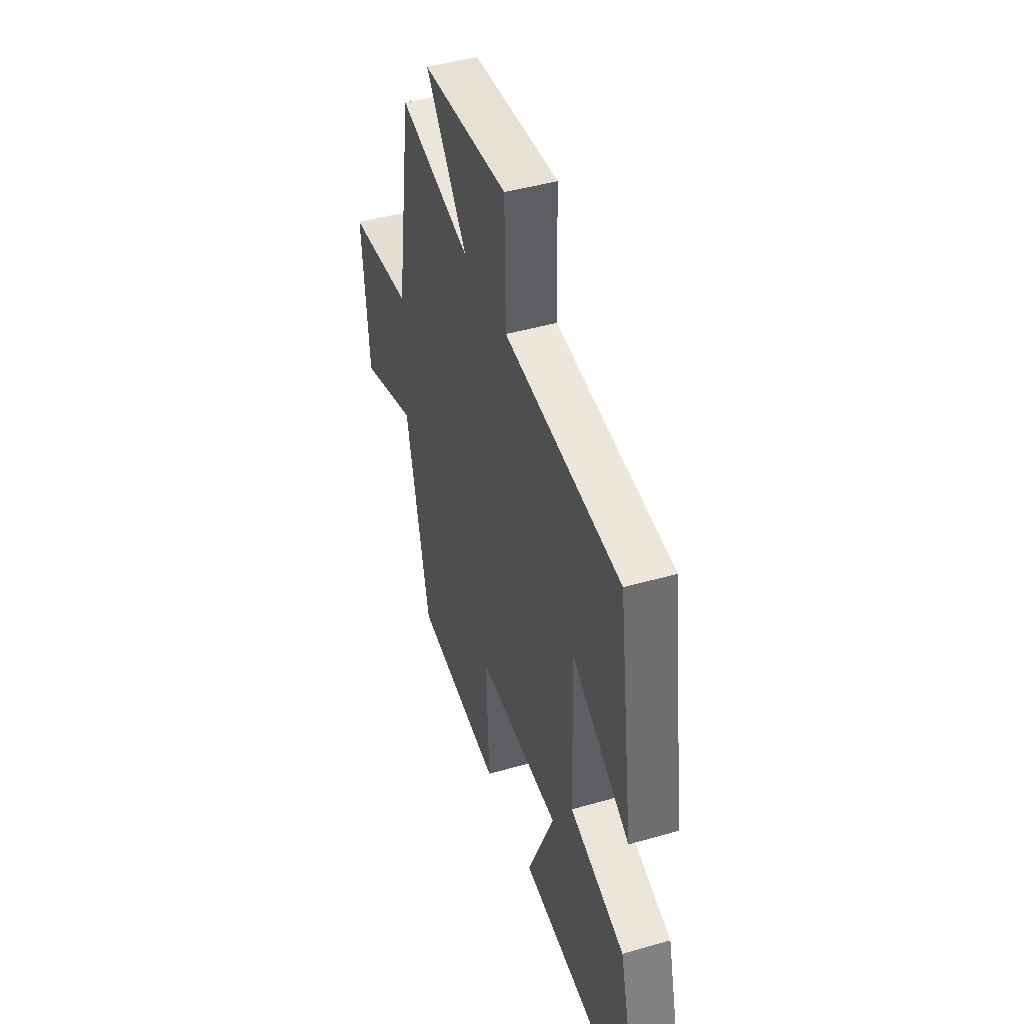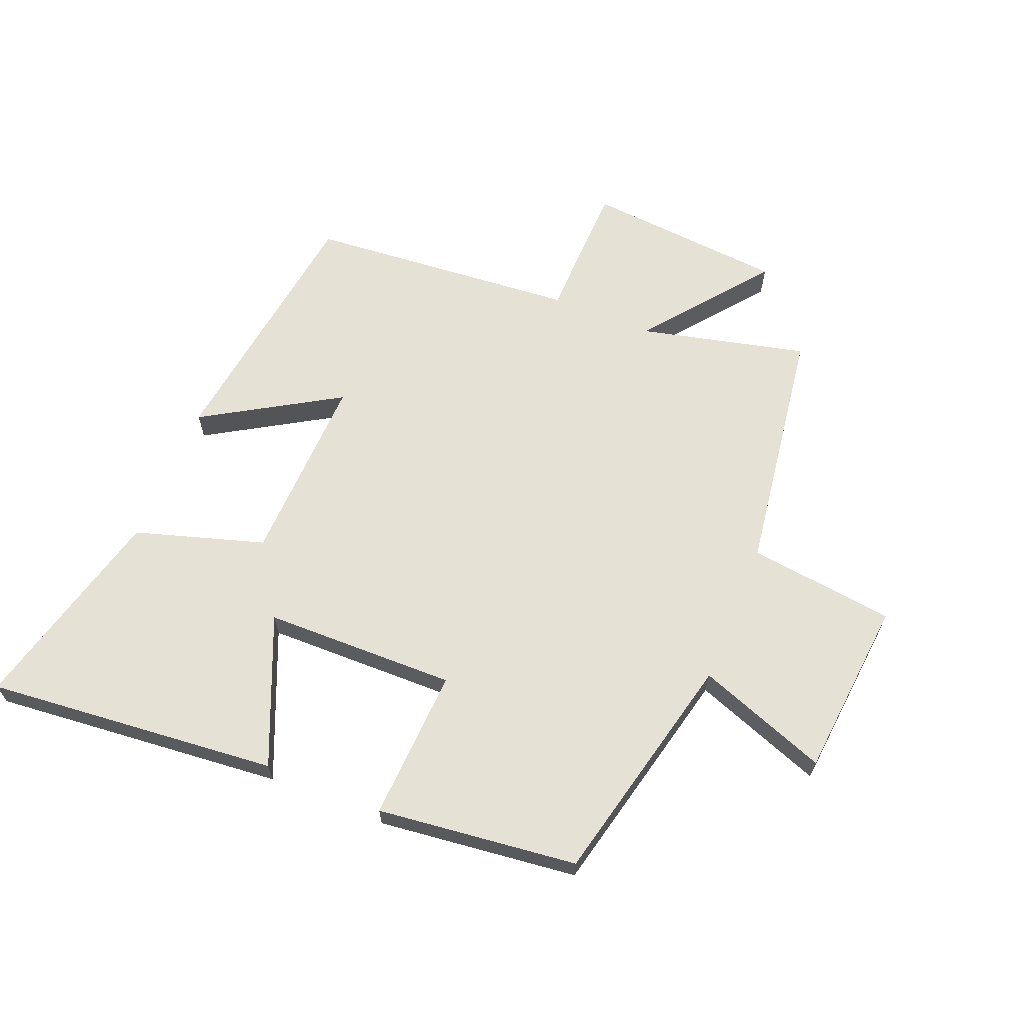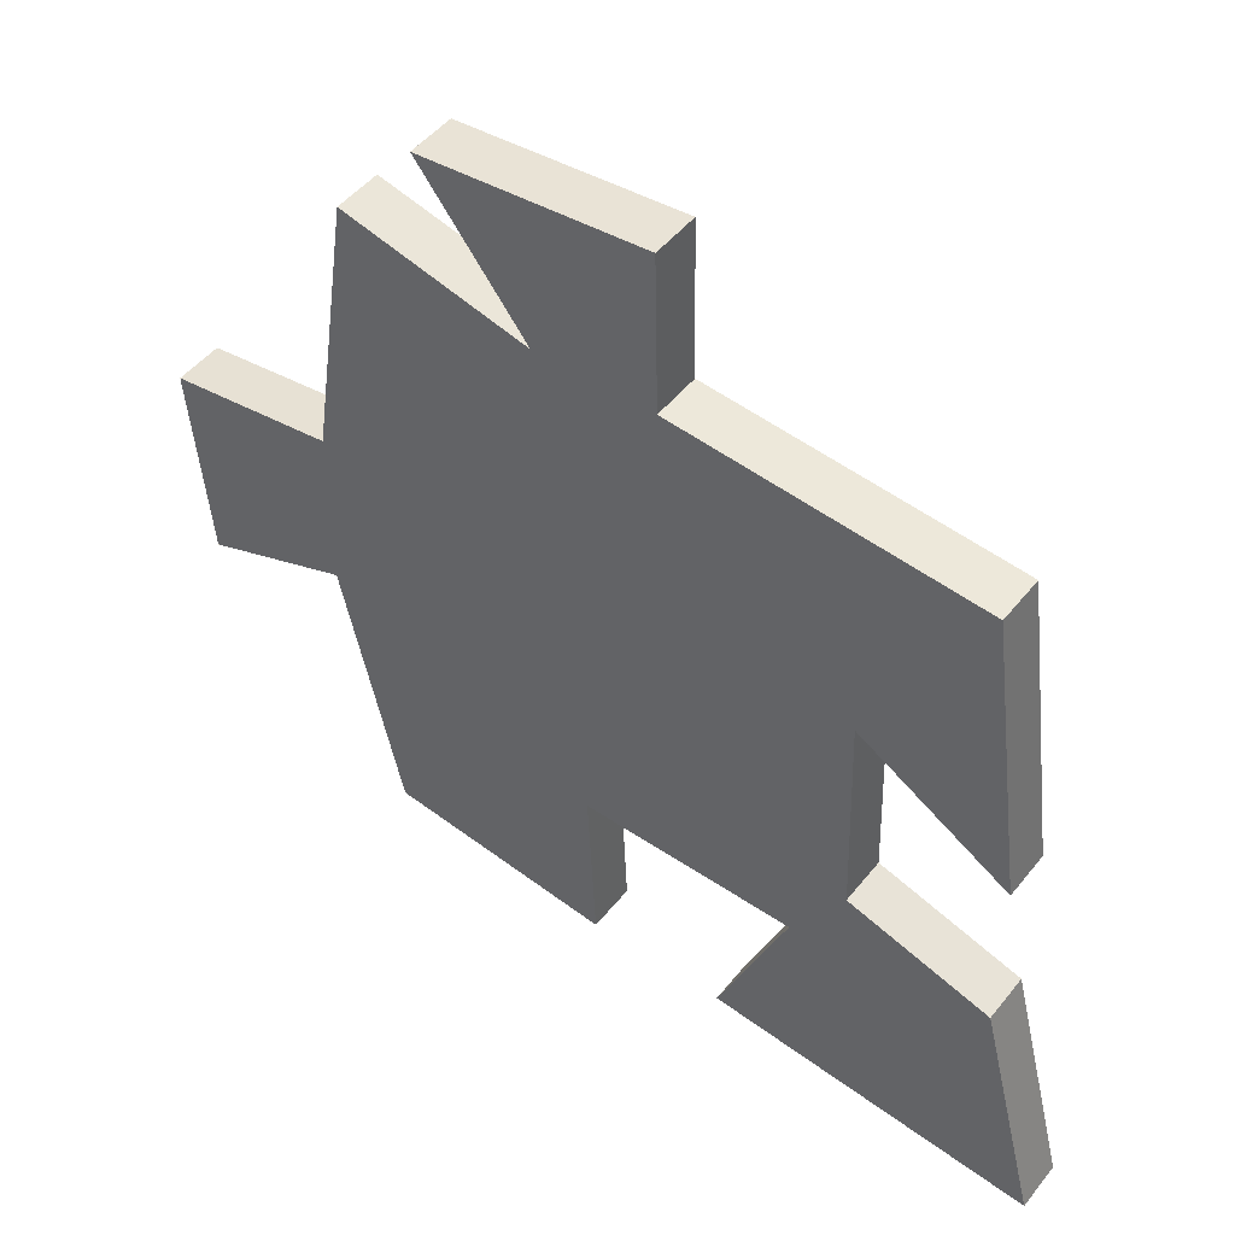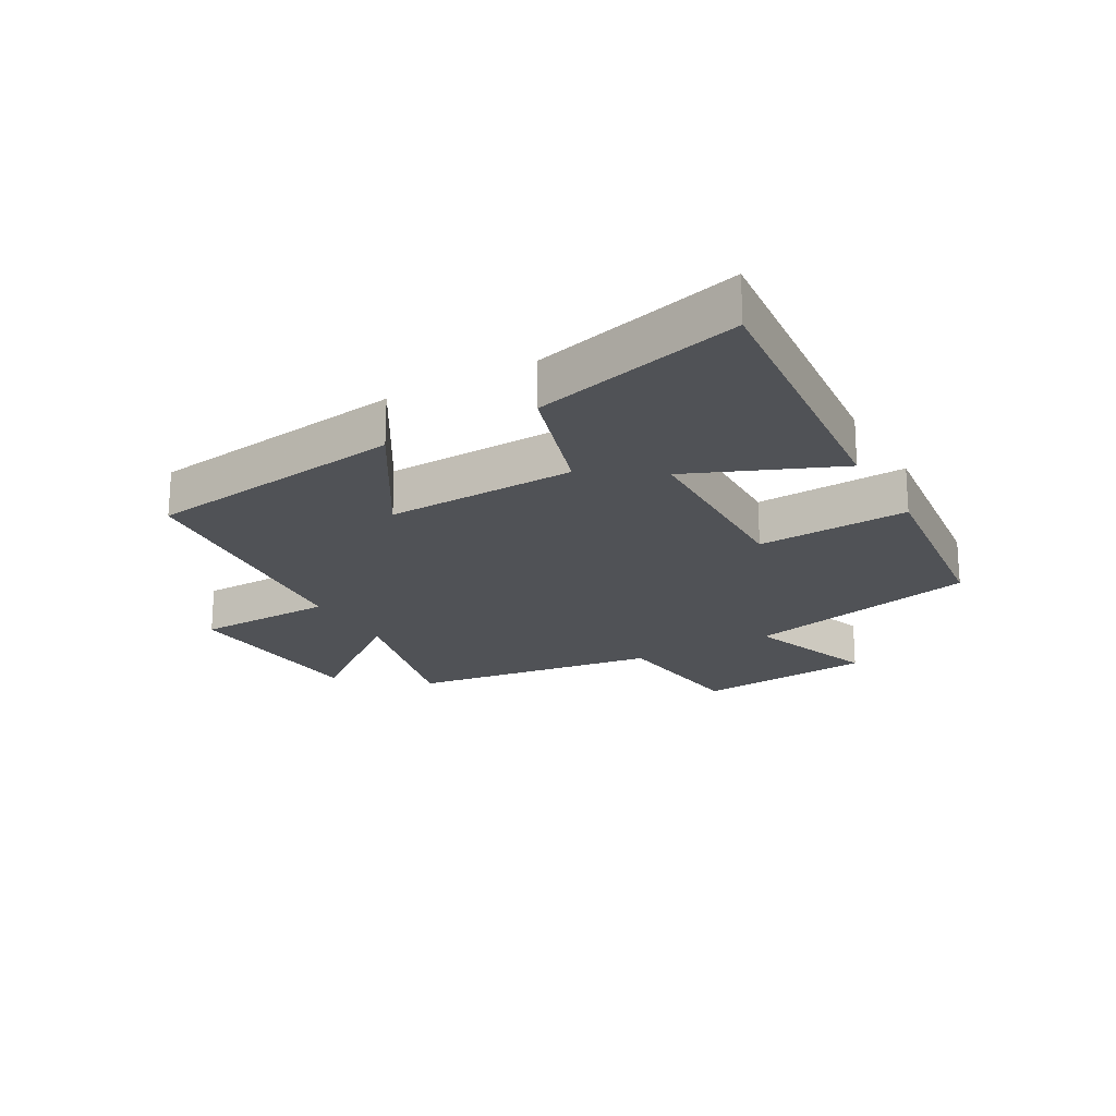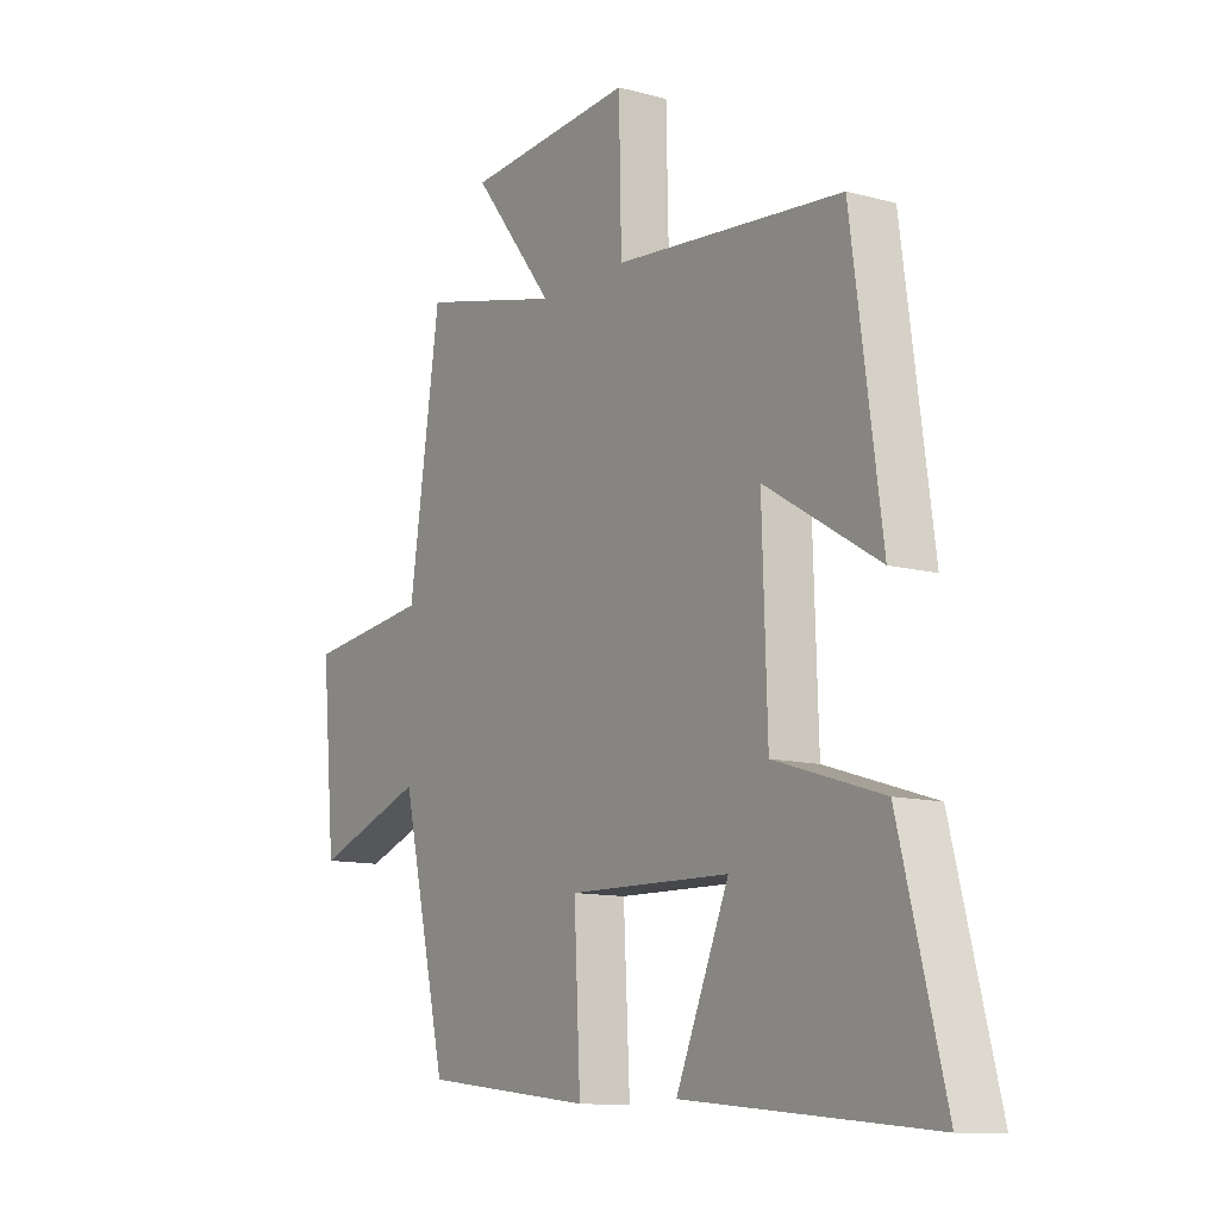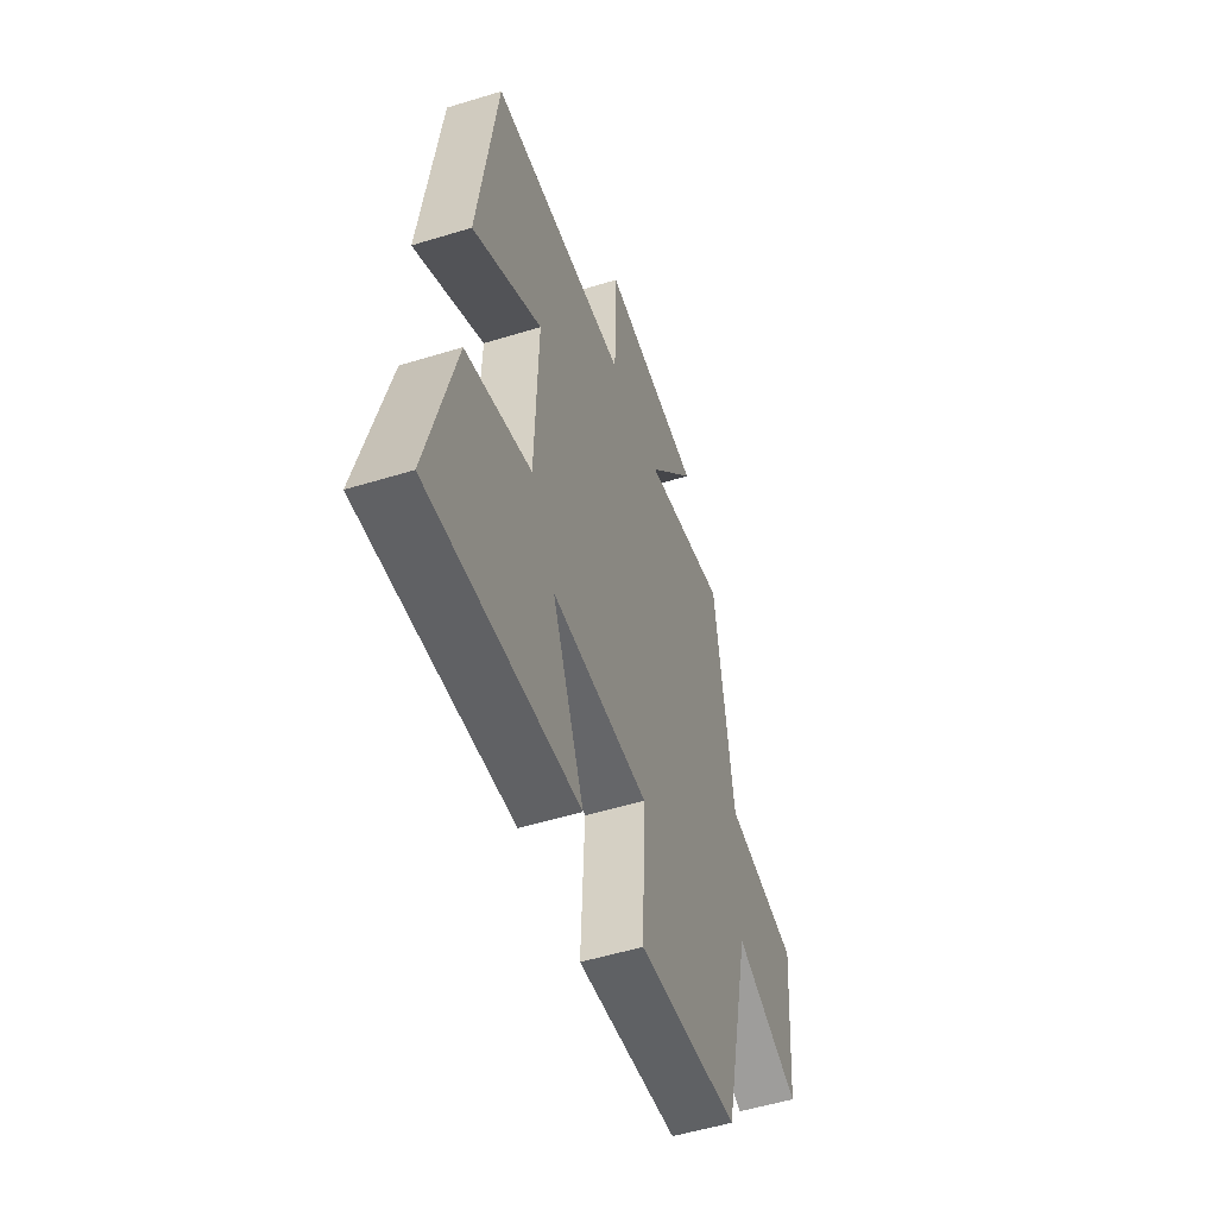
<metadata>
{"format":"obj","ext":"obj","renderer":"f3d","projection":"perspective","resolution":1024,"background":"white","views":[{"elev":44.7,"azim":71.4,"up":"+Z"},{"elev":64.8,"azim":-157.7,"up":"+Y"},{"elev":48.1,"azim":36.6,"up":"+Z"},{"elev":-20.9,"azim":119.6,"up":"+Y"},{"elev":-11.4,"azim":56.6,"up":"+Z"},{"elev":-52.8,"azim":108.3,"up":"+Z"}]}
</metadata>
<code>
v -0.44 0.07 0.566
v -0.169 0.07 0.5
v -0.326 0.07 0.7
v -0.002 0.07 0.726
v 0.003 0.07 0.5
v 0.442 0.07 0.461
v 0.5 0.07 0.036
v 0.281 0.07 0.169
v 0.291 0.07 -0.141
v 0.5 0.07 -0.206
v 0.587 0.07 -0.546
v 0.112 0.07 -0.5
v 0.214 0.07 -0.259
v -0.098 0.07 -0.253
v -0.086 0.07 -0.5
v -0.412 0.07 -0.461
v -0.5 0.07 -0.079
v -0.713 0.07 -0.156
v -0.739 0.07 0.134
v -0.5 0.07 0.163
v -0.44 0 0.566
v -0.169 0 0.5
v -0.326 0 0.7
v -0.002 0 0.726
v 0.003 0 0.5
v 0.442 0 0.461
v 0.5 0 0.036
v 0.281 0 0.169
v 0.291 0 -0.141
v 0.5 0 -0.206
v 0.587 0 -0.546
v 0.112 0 -0.5
v 0.214 0 -0.259
v -0.098 0 -0.253
v -0.086 0 -0.5
v -0.412 0 -0.461
v -0.5 0 -0.079
v -0.713 0 -0.156
v -0.739 0 0.134
v -0.5 0 0.163
f 17 18 19 20
f 17 20 1 2
f 14 15 16 17
f 13 14 17 2
f 10 11 12 13
f 9 10 13
f 8 9 13 2
f 5 6 7 8
f 5 8 2 3
f 3 4 5
f 40 39 38 37
f 22 21 40 37
f 37 36 35 34
f 22 37 34 33
f 33 32 31 30
f 33 30 29
f 22 33 29 28
f 28 27 26 25
f 23 22 28 25
f 25 24 23
f 1 21 22 2
f 2 22 23 3
f 3 23 24 4
f 4 24 25 5
f 5 25 26 6
f 6 26 27 7
f 7 27 28 8
f 8 28 29 9
f 9 29 30 10
f 10 30 31 11
f 11 31 32 12
f 12 32 33 13
f 13 33 34 14
f 14 34 35 15
f 15 35 36 16
f 16 36 37 17
f 17 37 38 18
f 18 38 39 19
f 19 39 40 20
f 20 40 21 1

</code>
